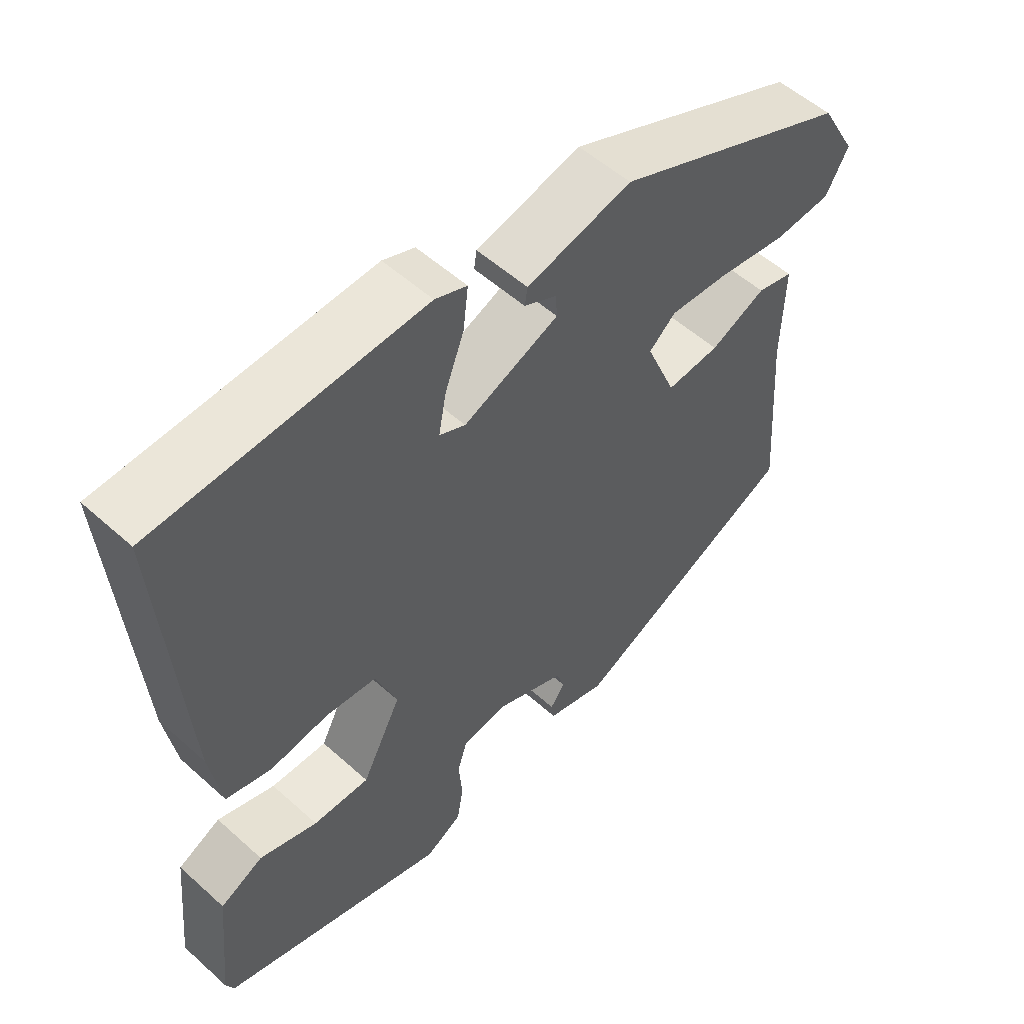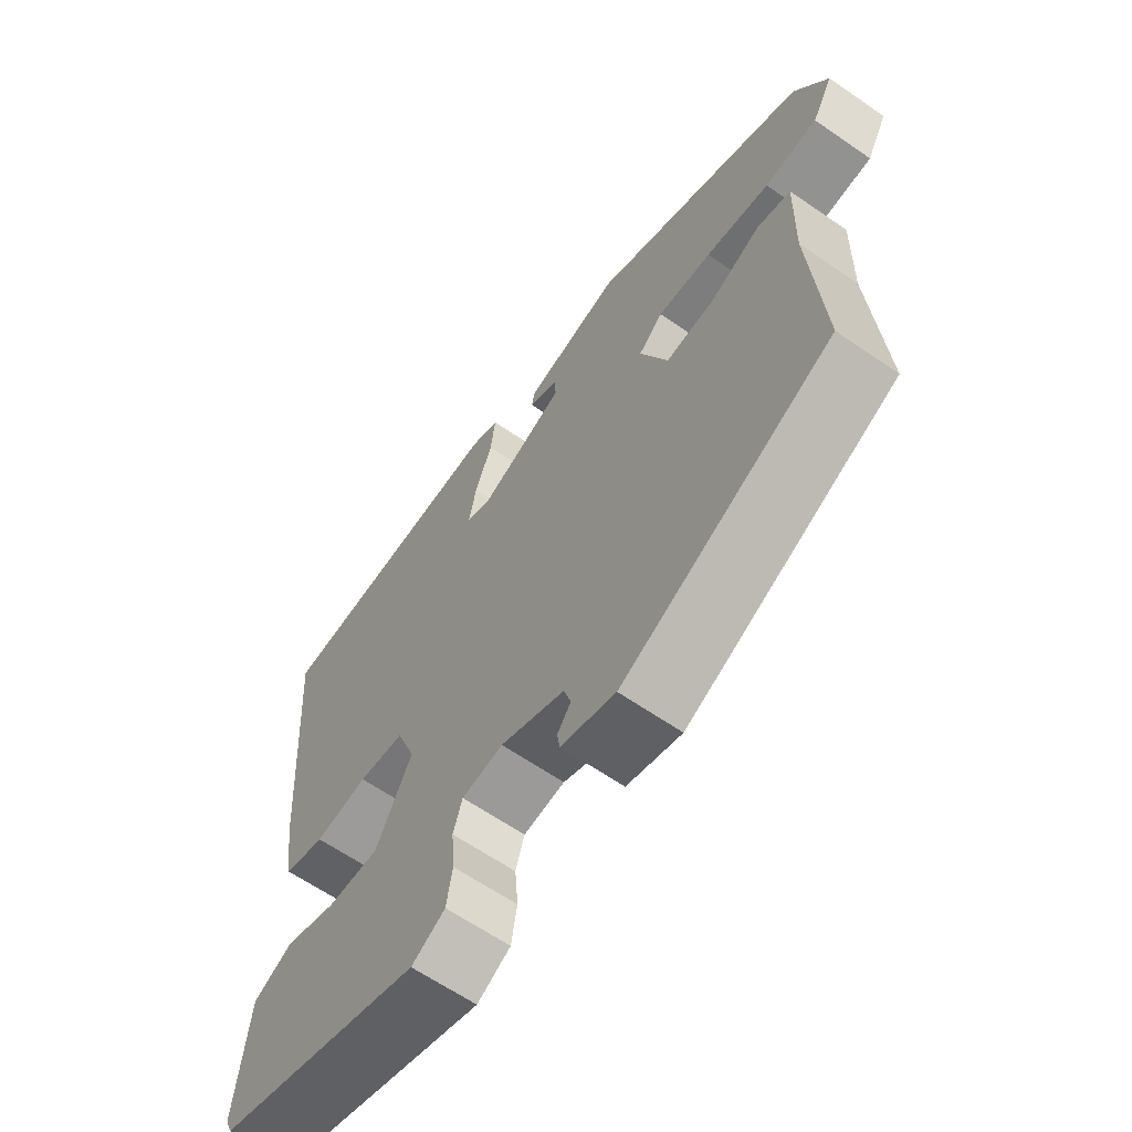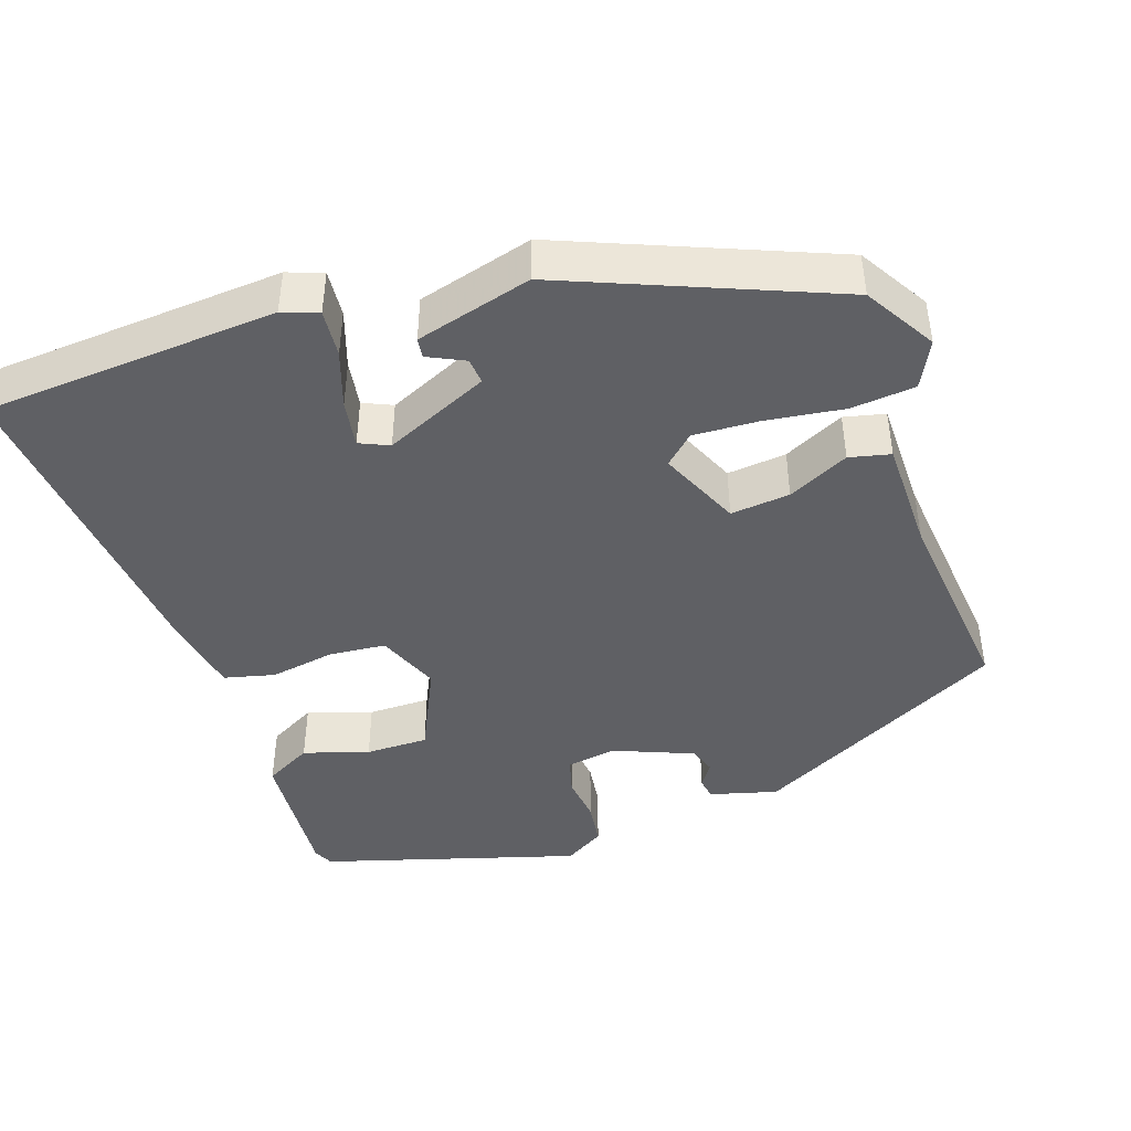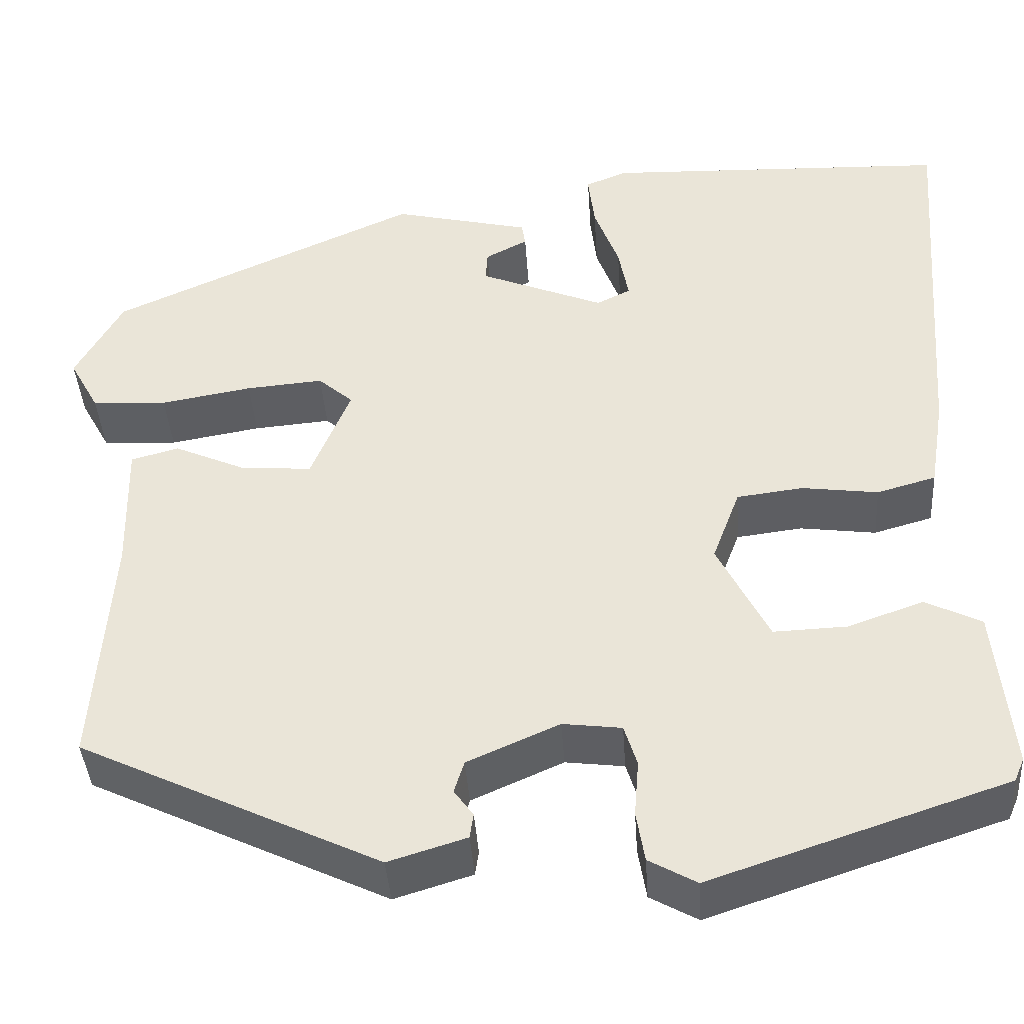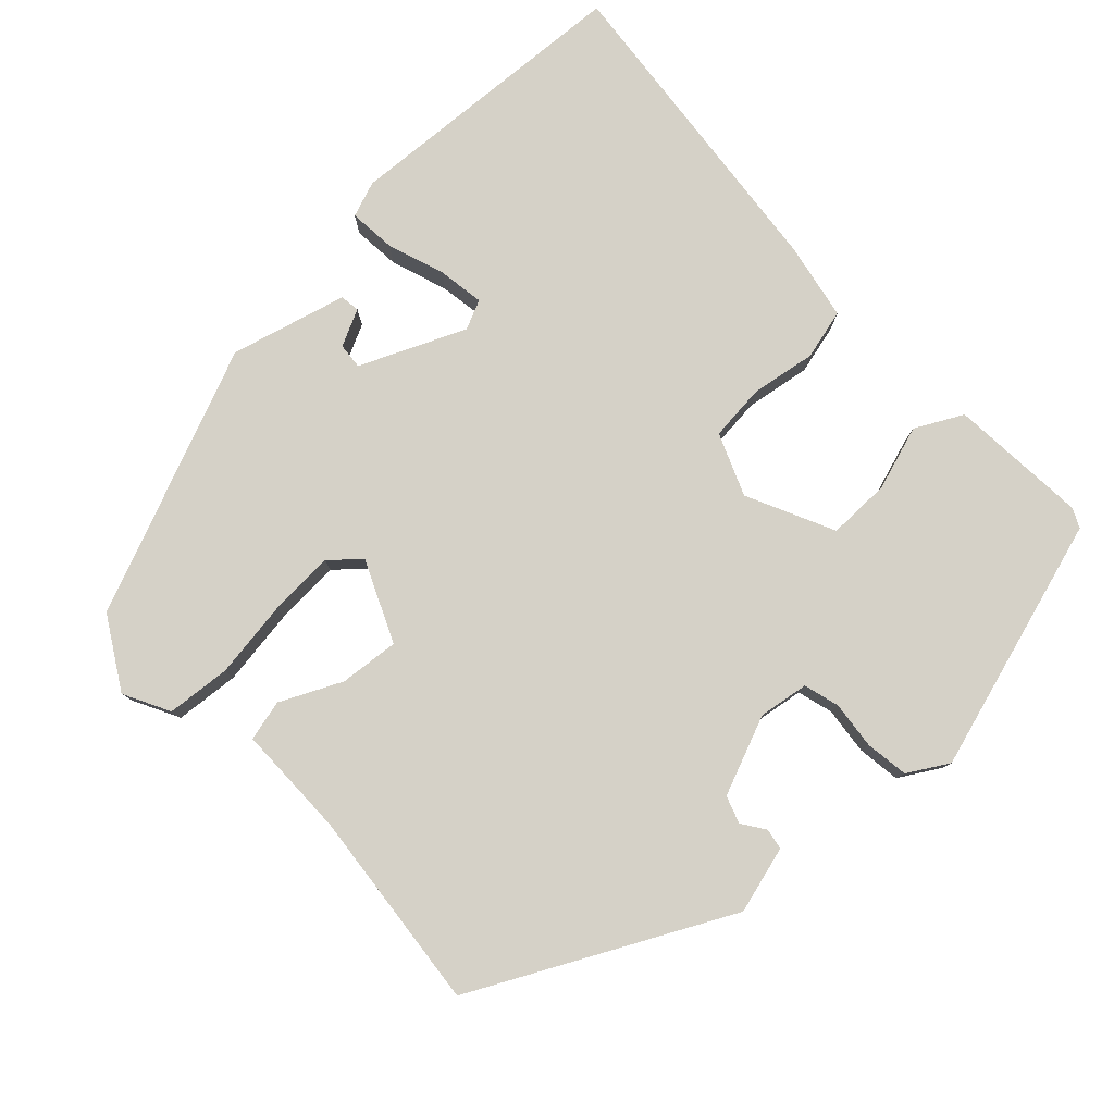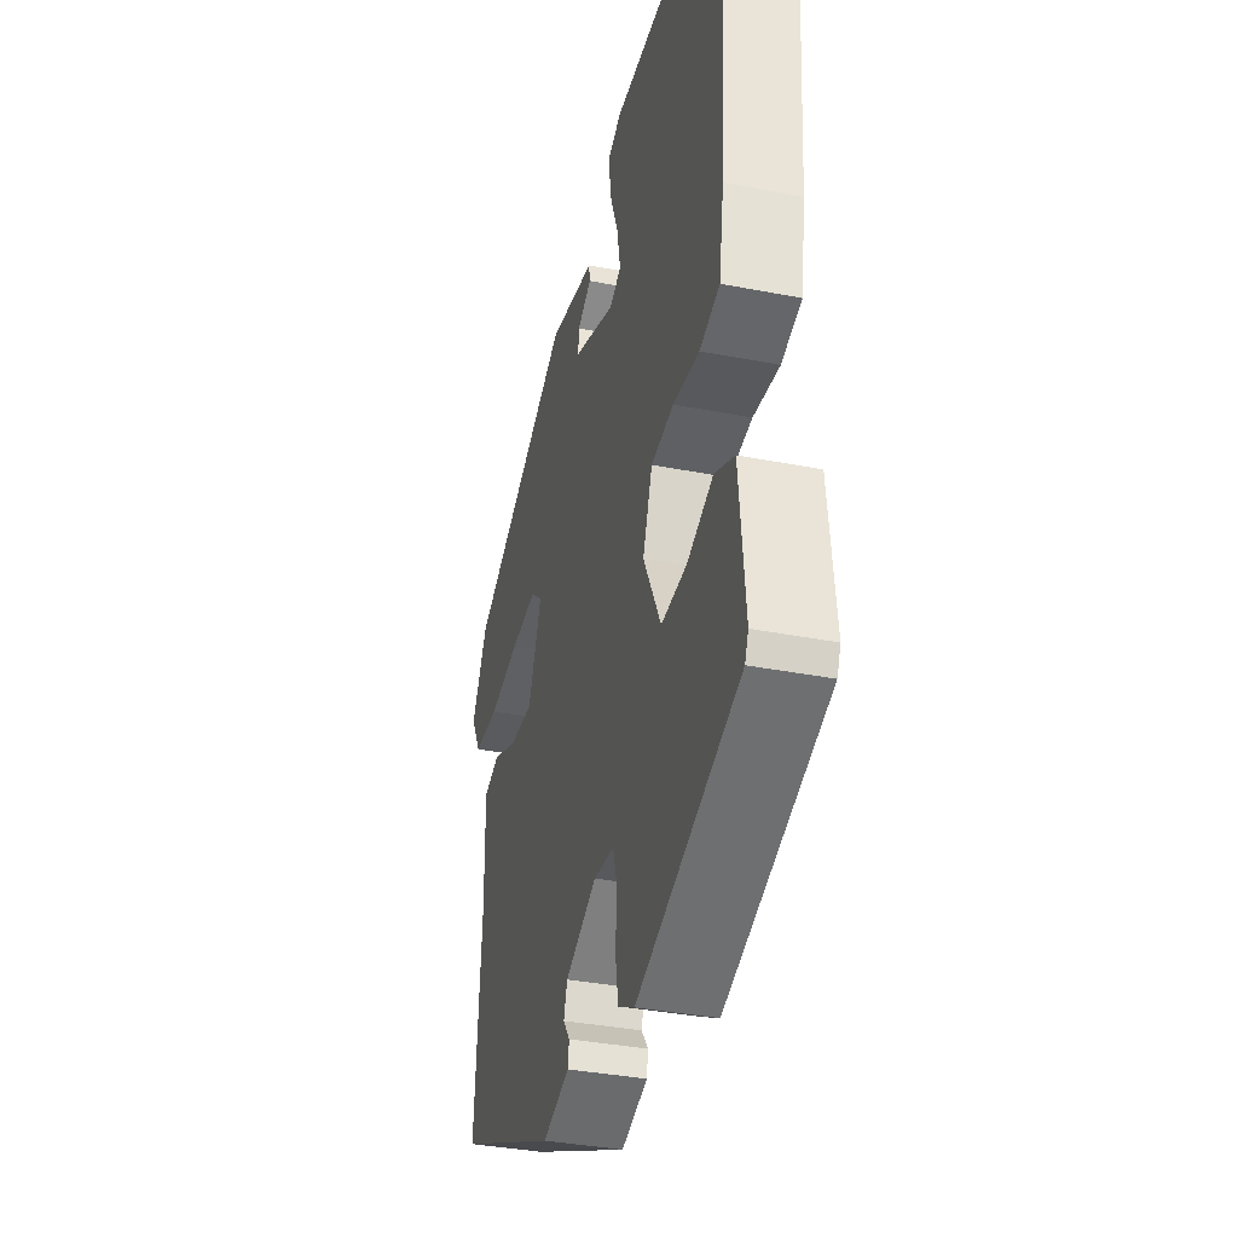
<metadata>
{"format":"obj","ext":"obj","renderer":"f3d","projection":"perspective","resolution":1024,"background":"white","views":[{"elev":54.4,"azim":-46.4,"up":"+Z"},{"elev":-63.3,"azim":55.0,"up":"+Z"},{"elev":-44.1,"azim":20.6,"up":"+Y"},{"elev":-40.3,"azim":-176.2,"up":"+Z"},{"elev":79.7,"azim":138.4,"up":"+Y"},{"elev":-36.4,"azim":-104.2,"up":"+Z"}]}
</metadata>
<code>
v 0.474 0.07 -0.334
v 0.148 0.07 -0.489
v 0.063 0.07 -0.463
v 0.059 0.07 -0.436
v 0.08 0.07 -0.407
v 0.069 0.07 -0.372
v -0.031 0.07 -0.328
v -0.095 0.07 -0.336
v -0.109 0.07 -0.381
v -0.104 0.07 -0.442
v -0.113 0.07 -0.497
v -0.165 0.07 -0.526
v -0.487 0.07 -0.419
v -0.498 0.07 -0.394
v -0.48 0.07 -0.217
v -0.419 0.07 -0.187
v -0.337 0.07 -0.216
v -0.257 0.07 -0.219
v -0.201 0.07 -0.109
v -0.231 0.07 -0.029
v -0.303 0.07 -0.02
v -0.386 0.07 -0.031
v -0.45 0.07 -0.013
v -0.466 0.07 0.086
v -0.496 0.07 0.499
v -0.12 0.07 0.512
v -0.075 0.07 0.494
v -0.082 0.07 0.434
v -0.109 0.07 0.362
v -0.12 0.07 0.303
v -0.083 0.07 0.285
v 0.052 0.07 0.34
v 0.05 0.07 0.373
v 0.004 0.07 0.397
v 0.008 0.07 0.422
v 0.157 0.07 0.457
v 0.492 0.07 0.308
v 0.543 0.07 0.217
v 0.511 0.07 0.159
v 0.429 0.07 0.154
v 0.33 0.07 0.171
v 0.246 0.07 0.178
v 0.208 0.07 0.145
v 0.251 0.07 0.041
v 0.327 0.07 0.046
v 0.406 0.07 0.081
v 0.458 0.07 0.067
v 0.455 0.07 -0.076
v 0.474 0 -0.334
v 0.148 0 -0.489
v 0.063 0 -0.463
v 0.059 0 -0.436
v 0.08 0 -0.407
v 0.069 0 -0.372
v -0.031 0 -0.328
v -0.095 0 -0.336
v -0.109 0 -0.381
v -0.104 0 -0.442
v -0.113 0 -0.497
v -0.165 0 -0.526
v -0.487 0 -0.419
v -0.498 0 -0.394
v -0.48 0 -0.217
v -0.419 0 -0.187
v -0.337 0 -0.216
v -0.257 0 -0.219
v -0.201 0 -0.109
v -0.231 0 -0.029
v -0.303 0 -0.02
v -0.386 0 -0.031
v -0.45 0 -0.013
v -0.466 0 0.086
v -0.496 0 0.499
v -0.12 0 0.512
v -0.075 0 0.494
v -0.082 0 0.434
v -0.109 0 0.362
v -0.12 0 0.303
v -0.083 0 0.285
v 0.052 0 0.34
v 0.05 0 0.373
v 0.004 0 0.397
v 0.008 0 0.422
v 0.157 0 0.457
v 0.492 0 0.308
v 0.543 0 0.217
v 0.511 0 0.159
v 0.429 0 0.154
v 0.33 0 0.171
v 0.246 0 0.178
v 0.208 0 0.145
v 0.251 0 0.041
v 0.327 0 0.046
v 0.406 0 0.081
v 0.458 0 0.067
v 0.455 0 -0.076
f 45 46 47 48
f 1 2 3
f 48 1 3
f 45 48 3
f 44 45 3
f 39 40 41
f 38 39 41
f 37 38 41
f 36 37 41
f 35 36 41
f 35 41 42
f 33 34 35
f 33 35 42
f 32 33 42 43
f 27 28 29
f 26 27 29
f 25 26 29
f 24 25 29
f 23 24 29
f 22 23 29
f 21 22 29
f 20 21 29 30
f 19 20 30 31
f 15 16 17
f 14 15 17
f 13 14 17
f 12 13 17
f 11 12 17
f 10 11 17
f 9 10 17
f 8 9 17 18
f 7 8 18 19
f 3 4 5
f 44 3 5
f 44 5 6
f 32 43 44
f 31 32 44
f 19 31 44
f 7 19 44
f 6 7 44
f 96 95 94 93
f 51 50 49
f 51 49 96
f 51 96 93
f 51 93 92
f 89 88 87
f 89 87 86
f 89 86 85
f 89 85 84
f 89 84 83
f 90 89 83
f 83 82 81
f 90 83 81
f 91 90 81 80
f 77 76 75
f 77 75 74
f 77 74 73
f 77 73 72
f 77 72 71
f 77 71 70
f 77 70 69
f 78 77 69 68
f 79 78 68 67
f 65 64 63
f 65 63 62
f 65 62 61
f 65 61 60
f 65 60 59
f 65 59 58
f 65 58 57
f 66 65 57 56
f 67 66 56 55
f 53 52 51
f 53 51 92
f 54 53 92
f 92 91 80
f 92 80 79
f 92 79 67
f 92 67 55
f 92 55 54
f 1 49 50 2
f 2 50 51 3
f 3 51 52 4
f 4 52 53 5
f 5 53 54 6
f 6 54 55 7
f 7 55 56 8
f 8 56 57 9
f 9 57 58 10
f 10 58 59 11
f 11 59 60 12
f 12 60 61 13
f 13 61 62 14
f 14 62 63 15
f 15 63 64 16
f 16 64 65 17
f 17 65 66 18
f 18 66 67 19
f 19 67 68 20
f 20 68 69 21
f 21 69 70 22
f 22 70 71 23
f 23 71 72 24
f 24 72 73 25
f 25 73 74 26
f 26 74 75 27
f 27 75 76 28
f 28 76 77 29
f 29 77 78 30
f 30 78 79 31
f 31 79 80 32
f 32 80 81 33
f 33 81 82 34
f 34 82 83 35
f 35 83 84 36
f 36 84 85 37
f 37 85 86 38
f 38 86 87 39
f 39 87 88 40
f 40 88 89 41
f 41 89 90 42
f 42 90 91 43
f 43 91 92 44
f 44 92 93 45
f 45 93 94 46
f 46 94 95 47
f 47 95 96 48
f 48 96 49 1

</code>
